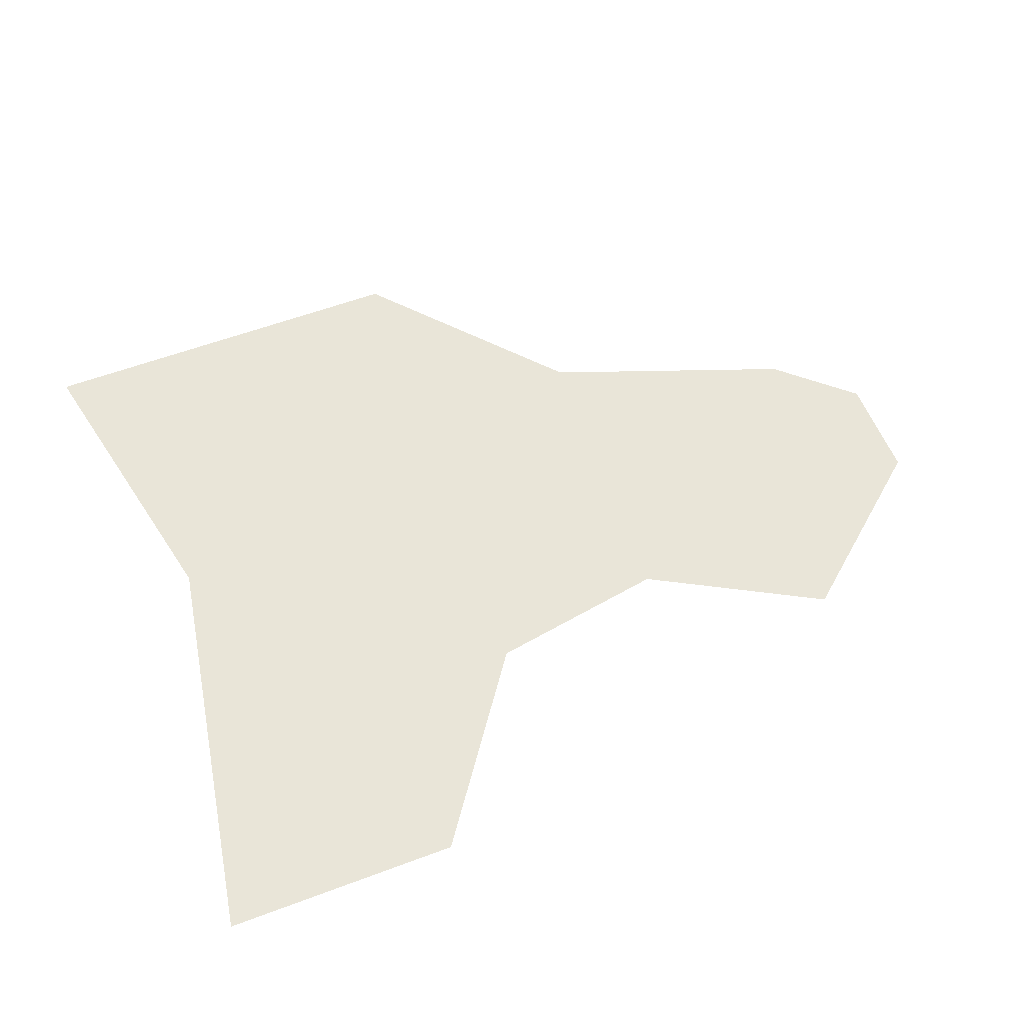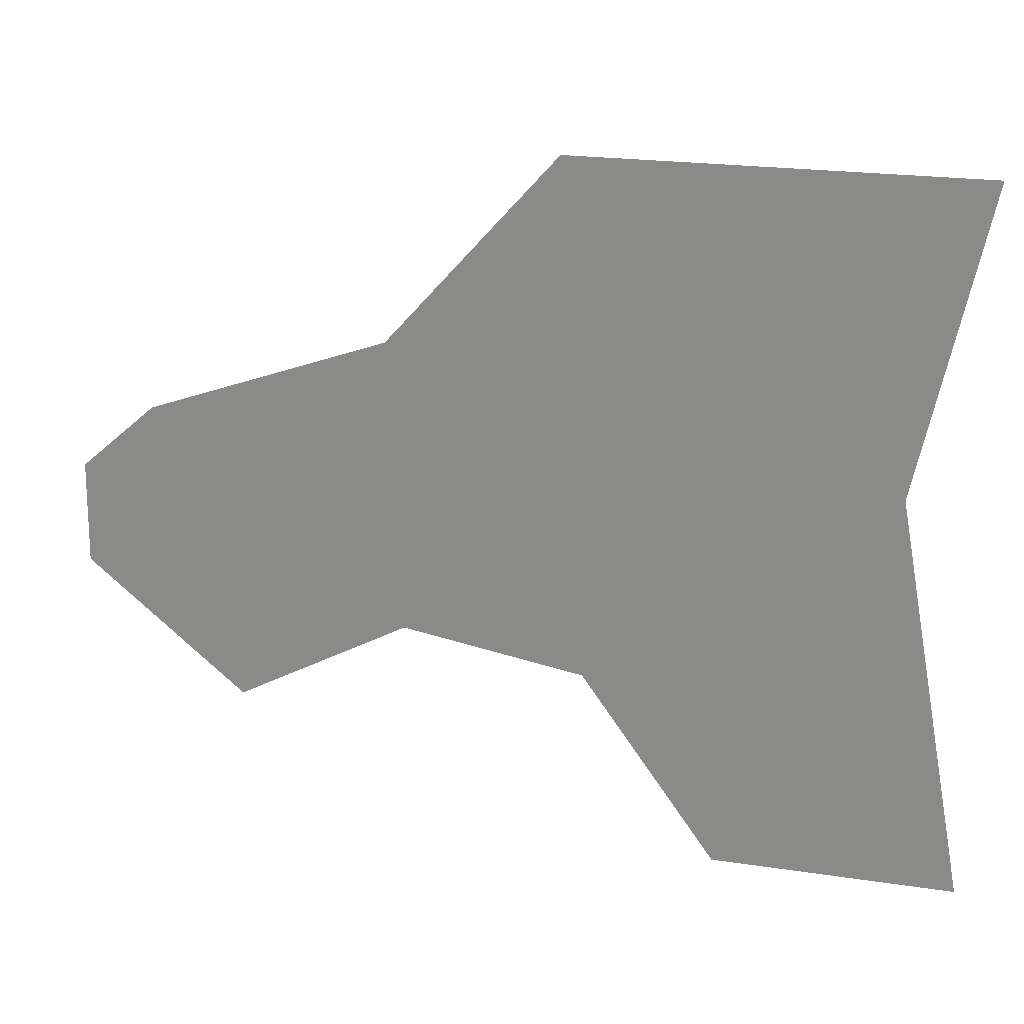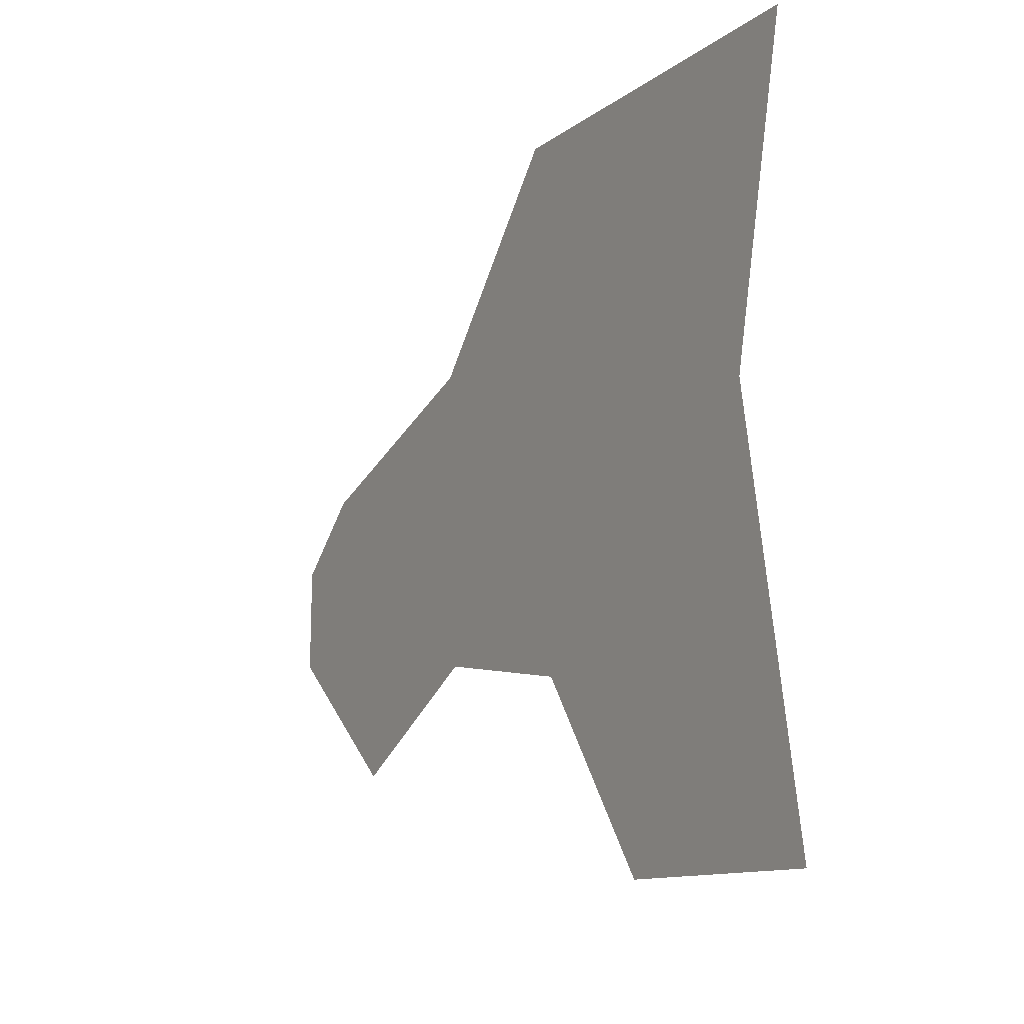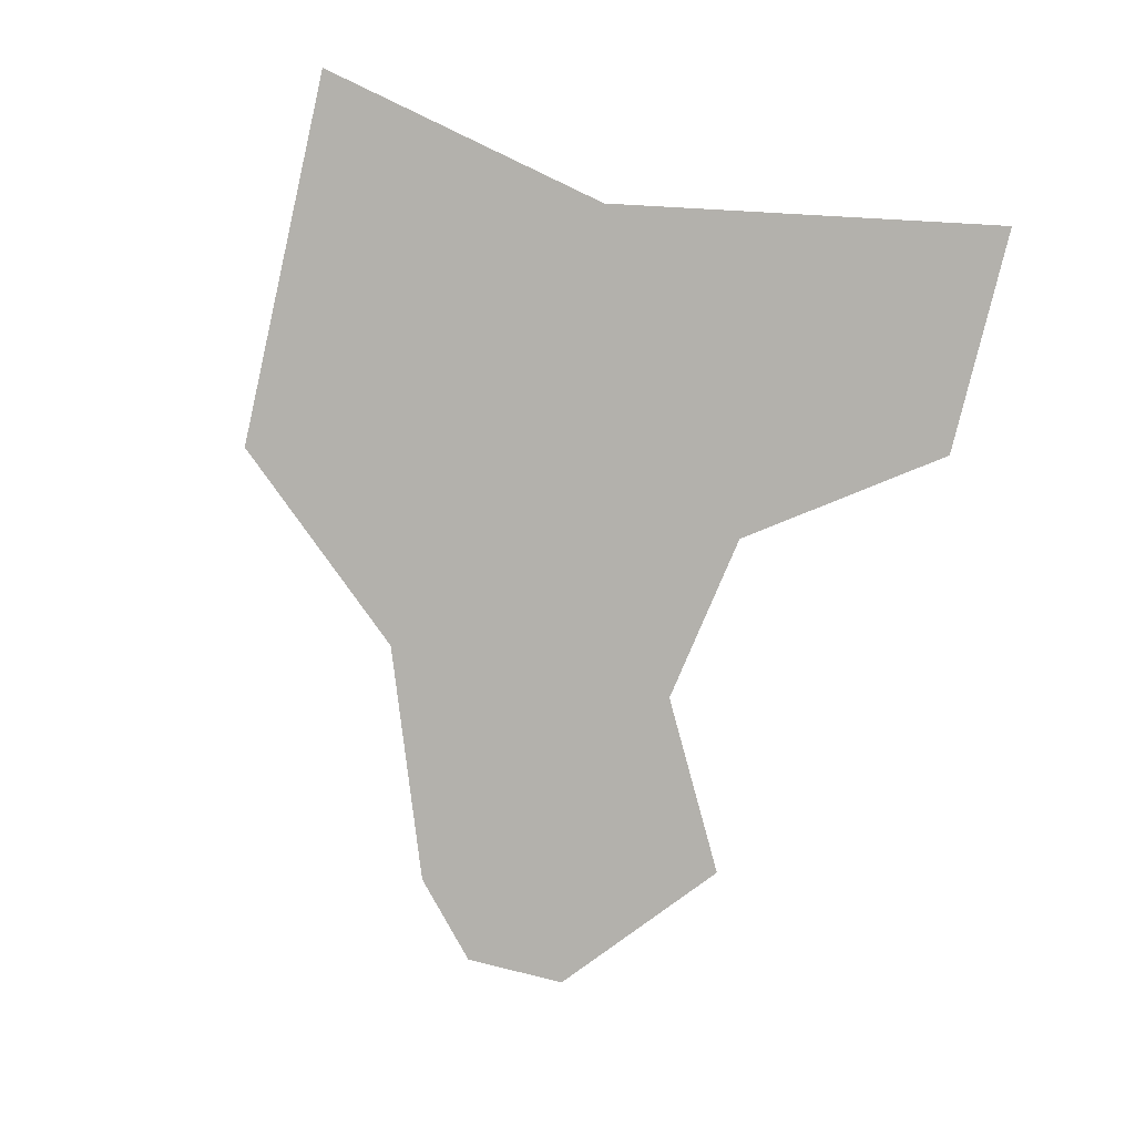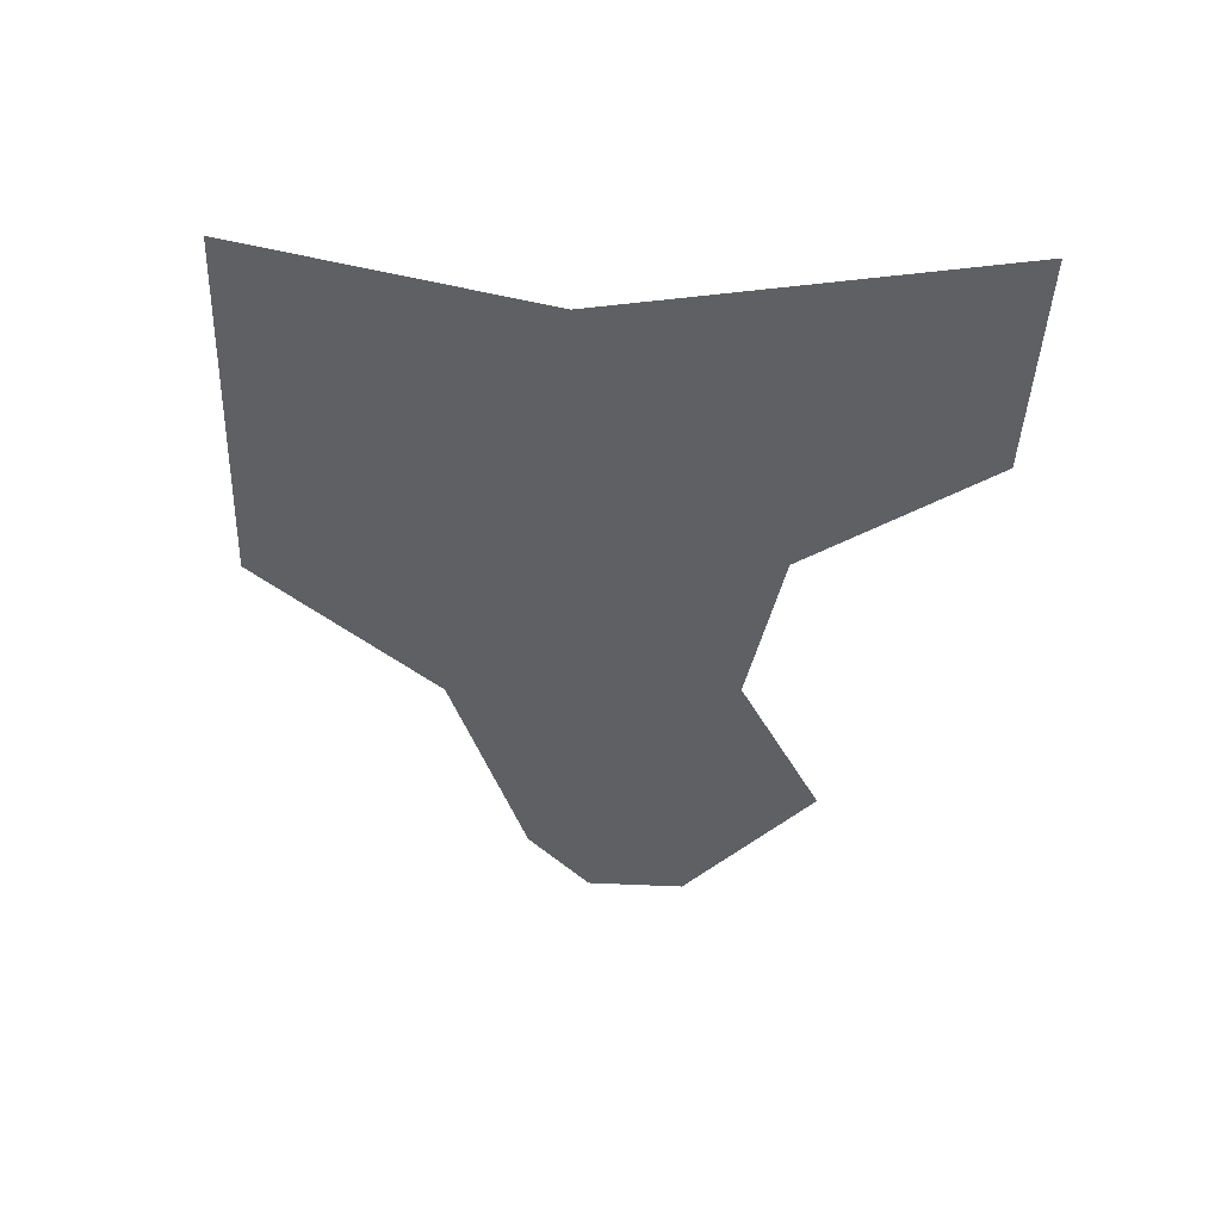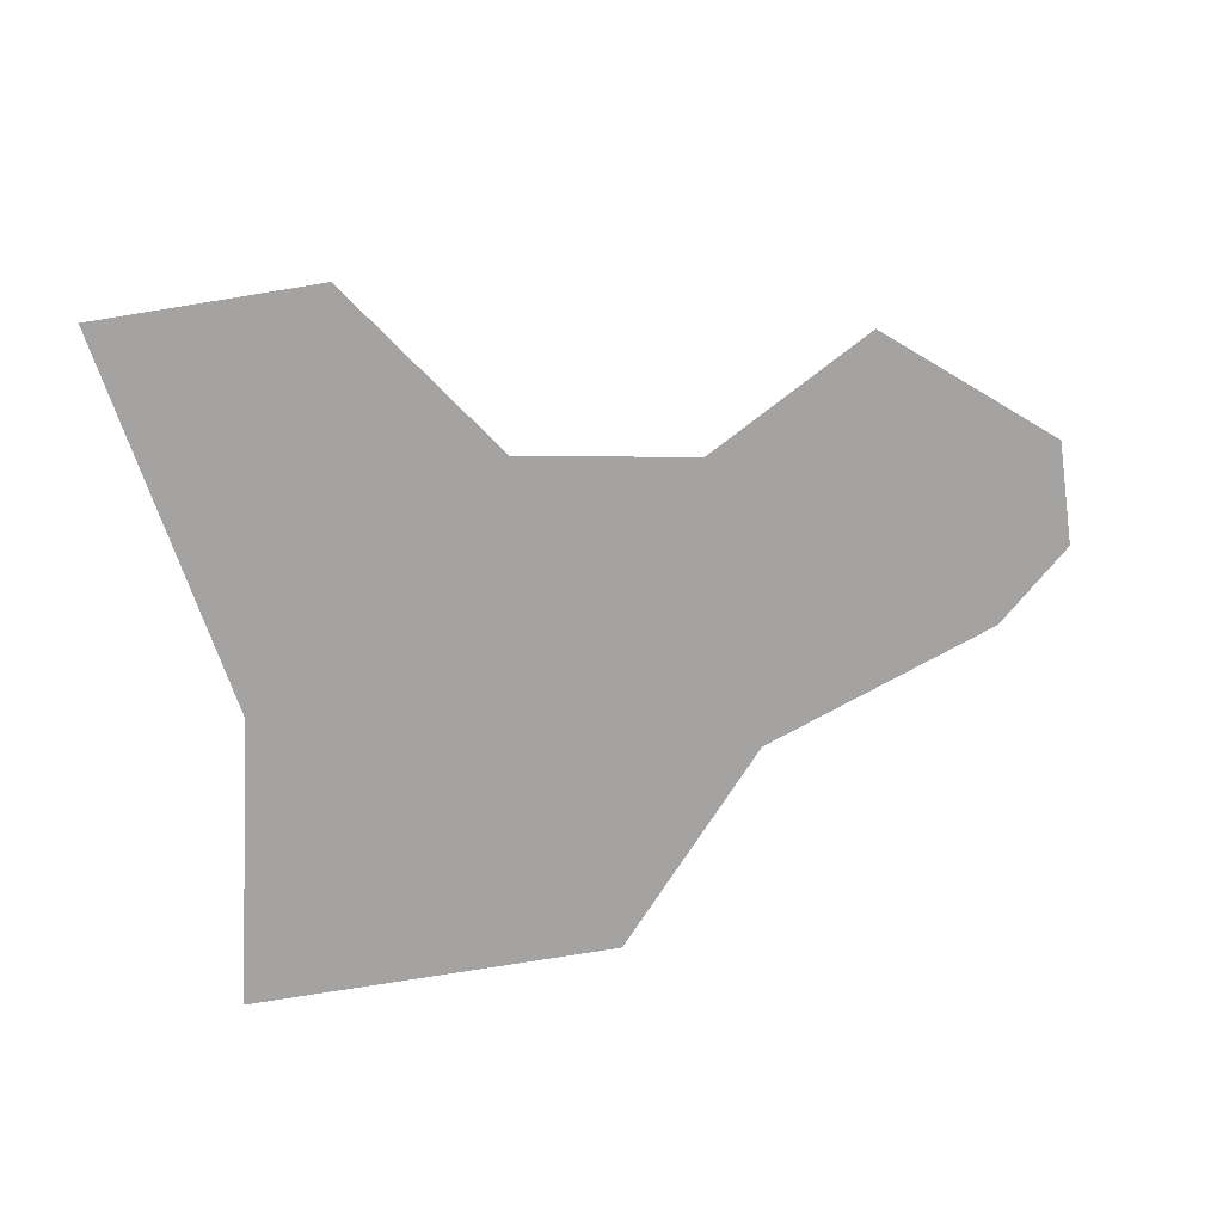
<metadata>
{"format":"obj","ext":"obj","renderer":"f3d","projection":"perspective","resolution":1024,"background":"white","views":[{"elev":59.7,"azim":158.8,"up":"+Y"},{"elev":23.1,"azim":14.8,"up":"+Z"},{"elev":-11.2,"azim":59.6,"up":"+Z"},{"elev":-79.1,"azim":76.5,"up":"+Y"},{"elev":-43.0,"azim":87.3,"up":"+Y"},{"elev":-73.1,"azim":-171.0,"up":"+Y"}]}
</metadata>
<code>
g Area_Ly_Build_Common_OutdoorsHouse_04_Ocl_Col
v -9.437 4.383 -1.309
v -6.257 4.383 -3.949
v -2.138 4.383 0.8166
v -9.397 4.383 0.7592
v -7.868 4.383 2.122
v -2.769 4.383 -2.037
v 0.8492 4.383 -2.626
v 6.835 4.383 1.711
v 0.3304 4.383 7.704
v -3.042 4.383 3.885
v 3.541 4.383 -6.382
v 8.309 4.383 -6.361
v 8.105 4.383 7.761
g Area_Ly_Build_Common_OutdoorsHouse_04_Ocl_Col_0
f 3 2 1
f 4 3 1
f 5 3 4
f 6 2 3
f 6 3 7
f 8 7 3
f 8 3 9
f 9 3 10
f 10 3 5
f 11 7 8
f 12 11 8
f 13 8 9

</code>
